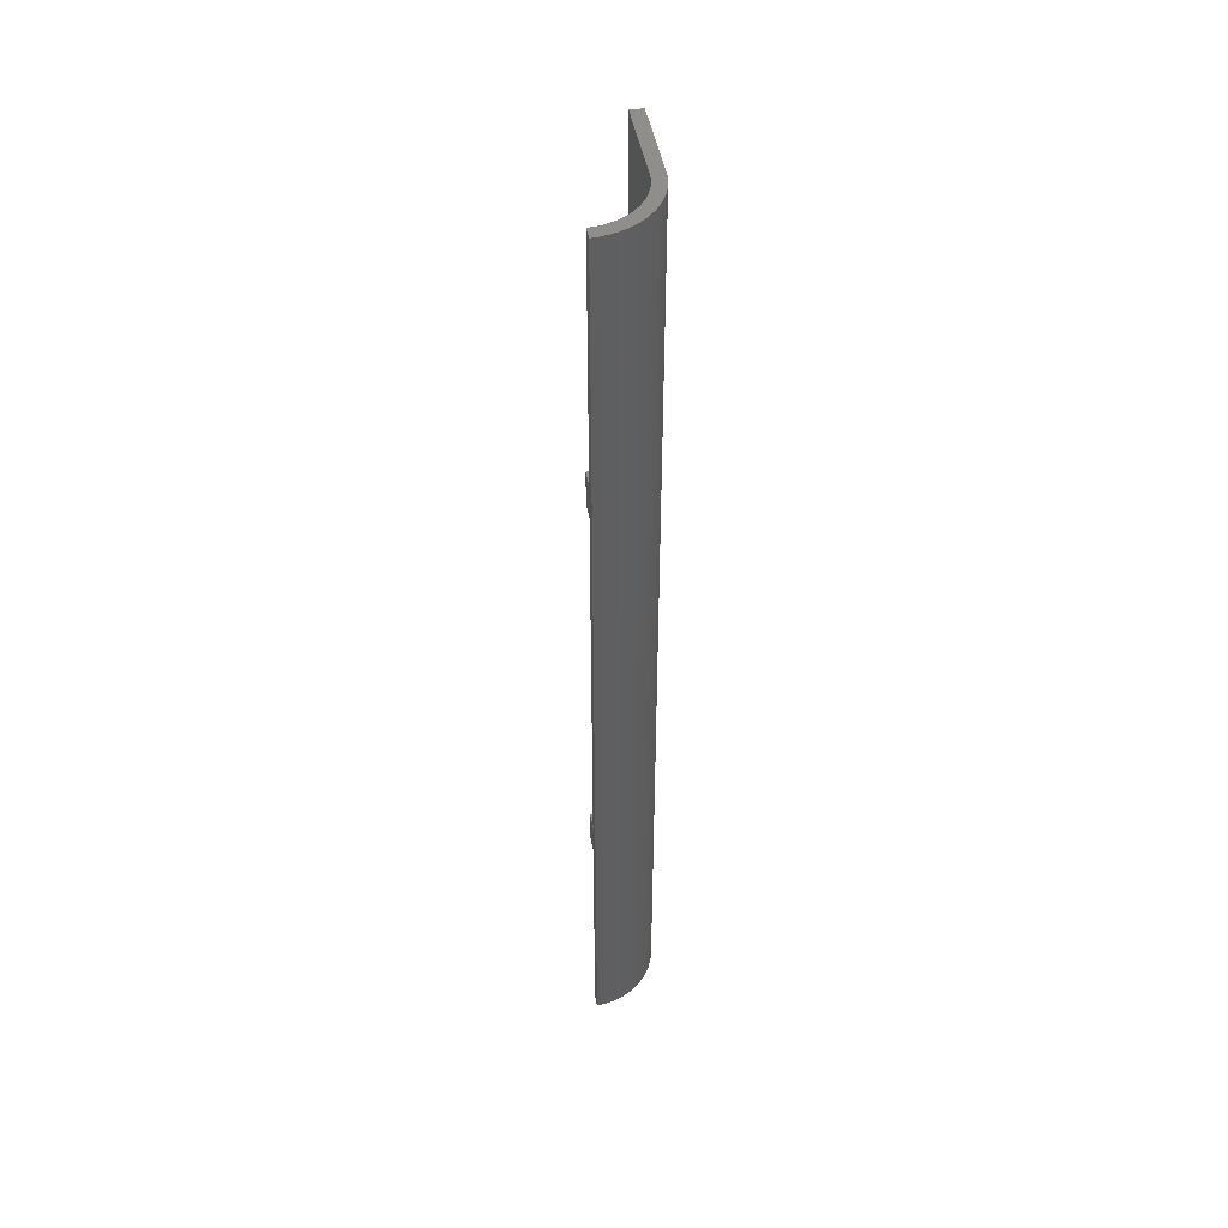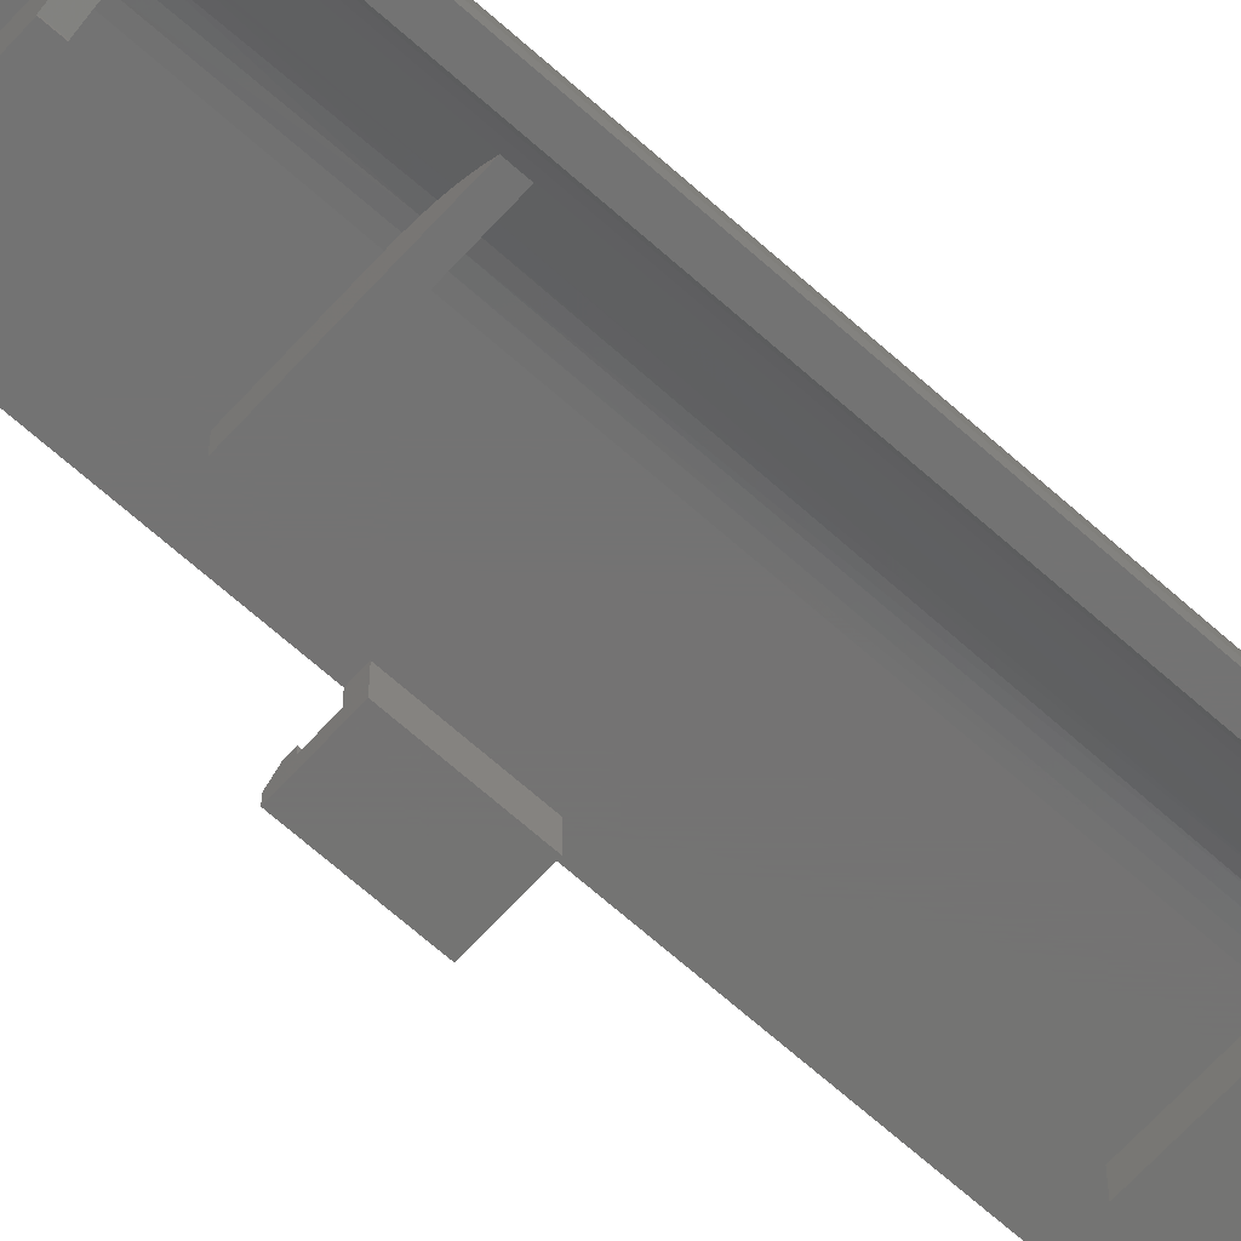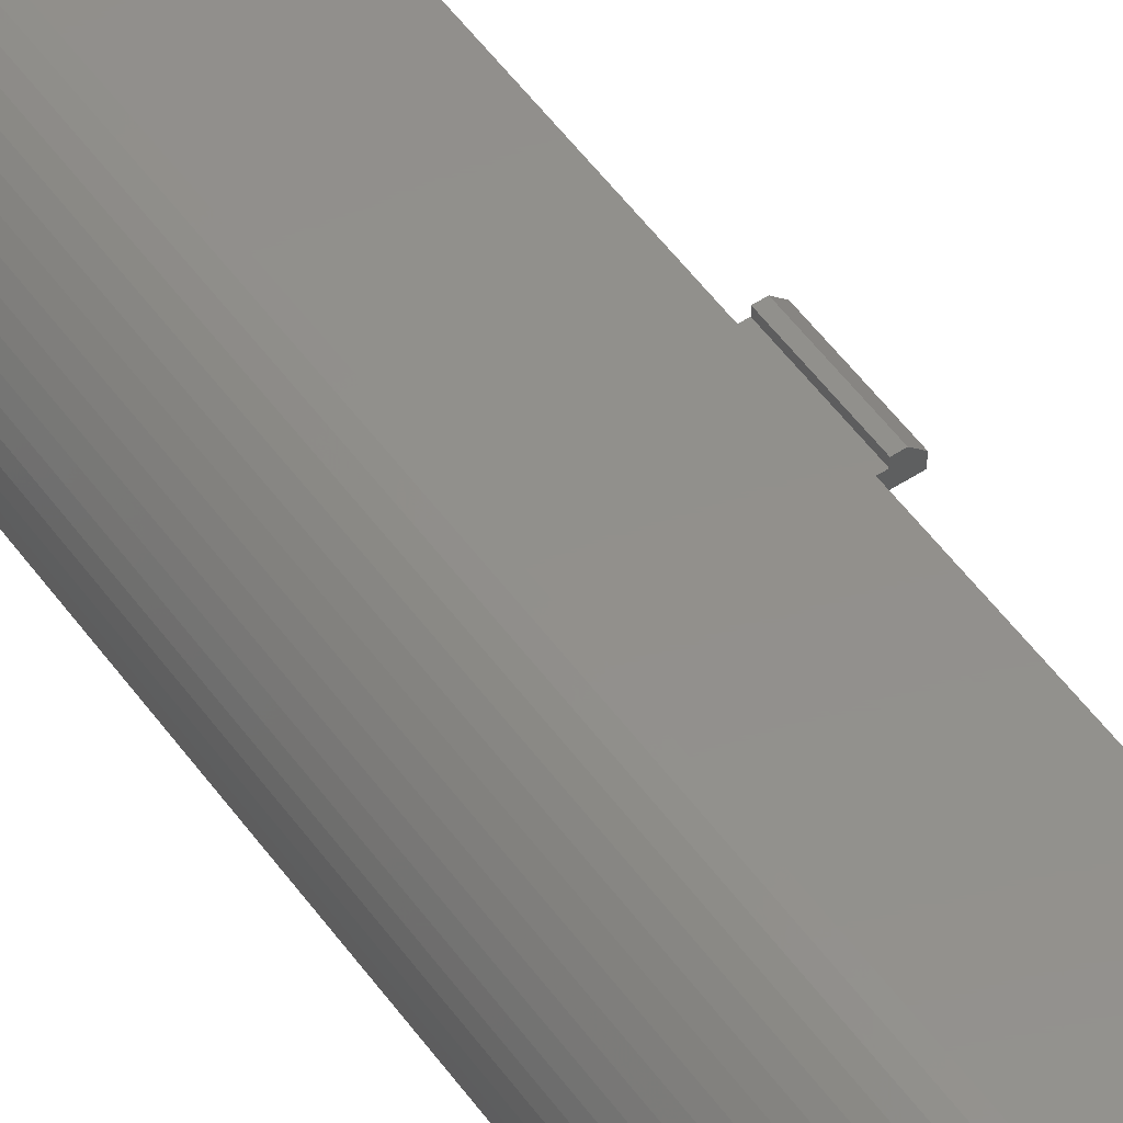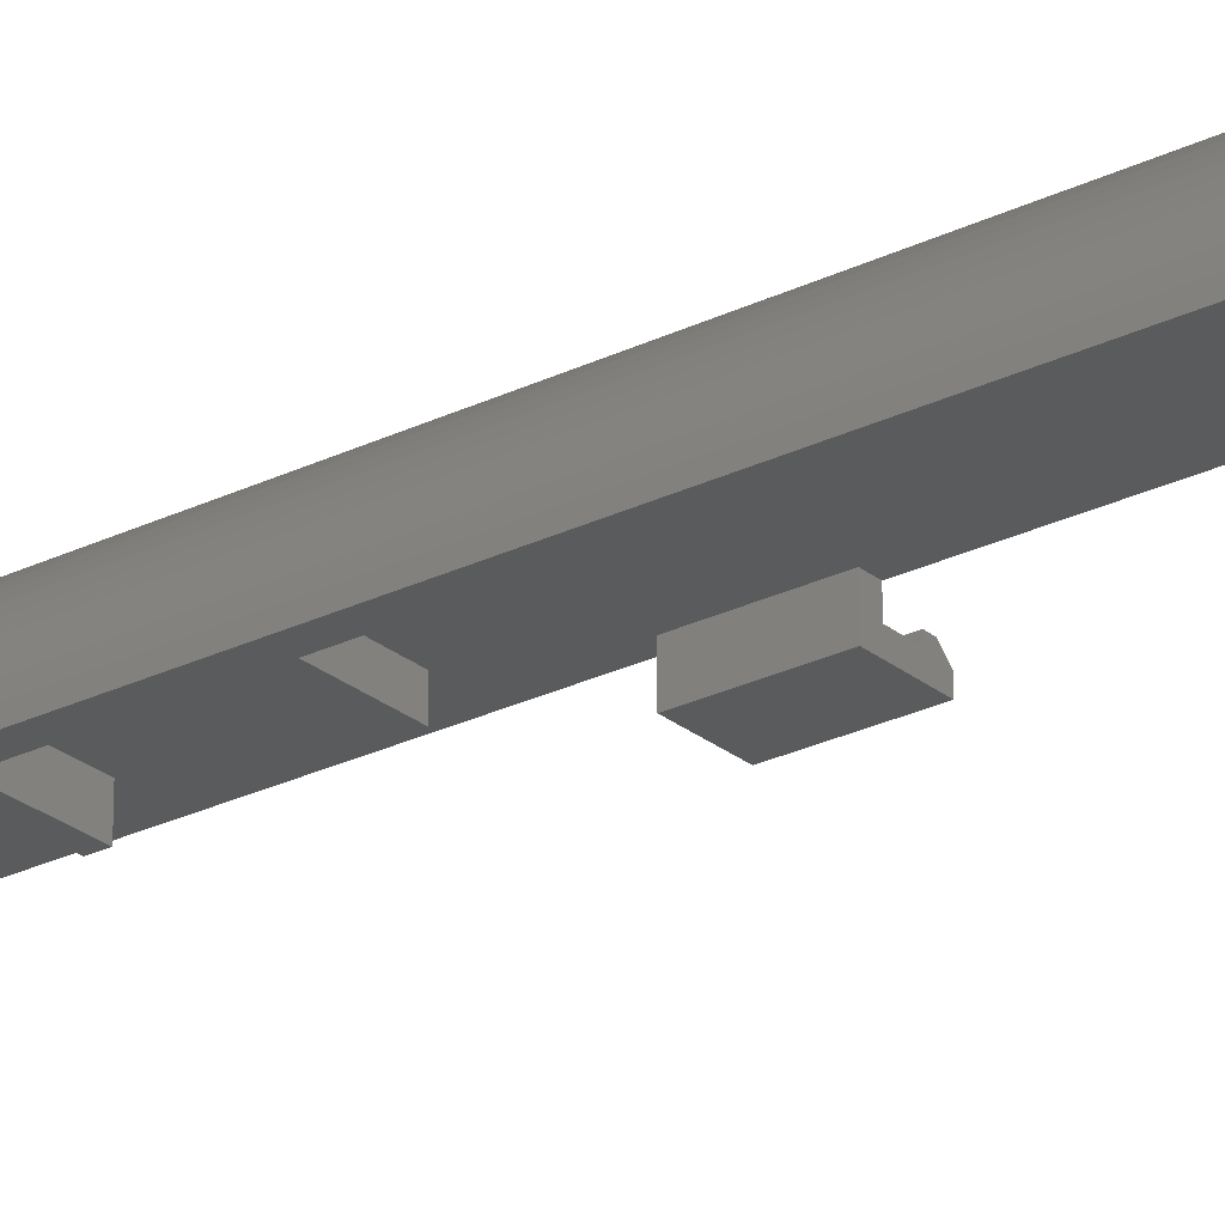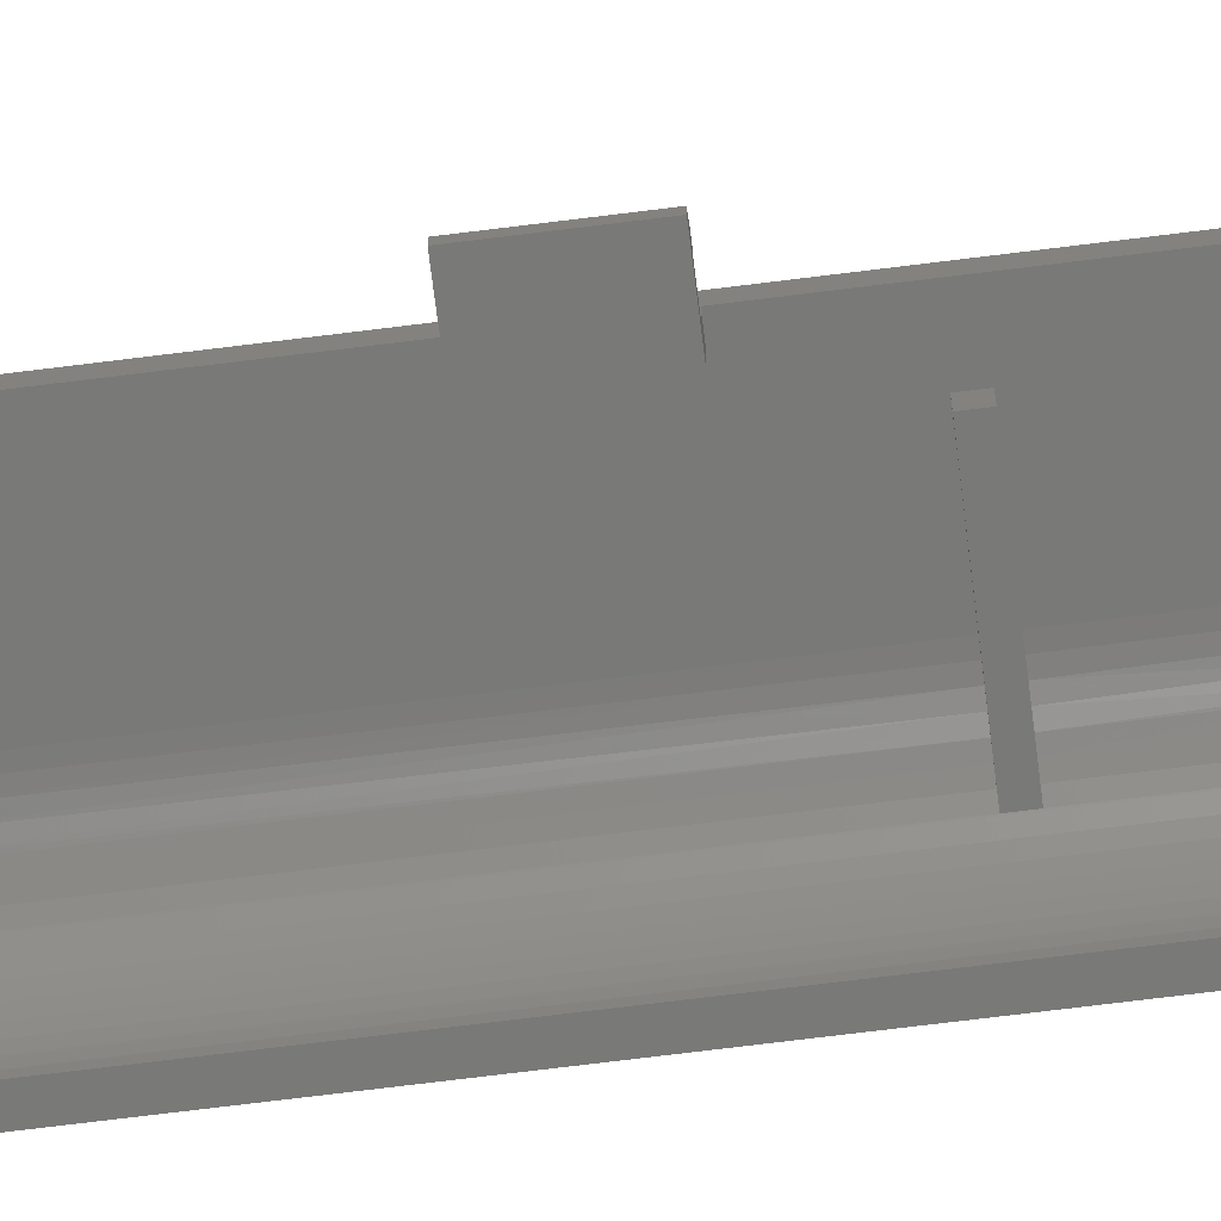
<metadata>
{"format":"stl","ext":"stl","renderer":"f3d","projection":"perspective","resolution":1024,"background":"white","views":[{"elev":46.6,"azim":-100.3,"up":"+Y"},{"elev":-65.7,"azim":-132.2,"up":"+Z"},{"elev":53.1,"azim":-35.0,"up":"+Z"},{"elev":-25.9,"azim":-51.9,"up":"+Z"},{"elev":-71.7,"azim":97.1,"up":"+Z"}]}
</metadata>
<code>
# stl→obj: 246 verts, 488 faces
v -15.8 0.2 -7.8
v -17.2 0.2 -7.8
v -17.16 0.2 -7.035
v -17.05 0.2 -6.278
v -16.86 0.2 -5.536
v -16.61 0.2 -4.815
v -16.28 0.2 -4.123
v -15.89 0.2 -3.467
v -15.76 0.2 -7.131
v -15.66 0.2 -6.469
v -15.43 0.2 -2.852
v -15.49 0.2 -5.822
v -15.25 0.2 -5.197
v -14.92 0.2 -2.285
v -14.94 0.2 -4.6
v -14.58 0.2 -4.038
v -14.35 0.2 -1.771
v -14.16 0.2 -3.518
v -13.68 0.2 -3.044
v -13.73 0.2 -1.315
v -13.16 0.2 -2.622
v -13.08 0.2 -0.921
v -12.6 0.2 -2.257
v -12.38 0.2 -0.5937
v -12 0.2 -1.953
v -11.66 0.2 -0.3359
v -11.38 0.2 -1.713
v -10.73 0.2 -1.54
v -10.92 0.2 -0.1499
v -10.07 0.2 -1.435
v -10.16 0.2 -0.03756
v -9.4 0.2 -1.4
v -9.4 0.2 8.882e-16
v 0 0.2 -1.4
v 0 0.2 0
v -9.4 -109.6 -7.105e-15
v -10.16 -109.6 -0.03756
v -10.92 -109.6 -0.1499
v -11.66 -109.6 -0.3359
v -12.38 -109.6 -0.5937
v -13.08 -109.6 -0.921
v -13.73 -109.6 -1.315
v -14.35 -109.6 -1.771
v -14.92 -109.6 -2.285
v -15.43 -109.6 -2.852
v -15.89 -109.6 -3.467
v -16.28 -109.6 -4.123
v -16.61 -109.6 -4.815
v -16.86 -109.6 -5.536
v -17.05 -109.6 -6.278
v -17.16 -109.6 -7.035
v -17.2 -109.6 -7.8
v -15.8 0 -7.8
v -15.8 -27.9 -7.8
v -15.8 -32 -7.8
v -15.8 -77.6 -7.8
v -15.8 -81.7 -7.8
v -15.8 -109.4 -7.8
v -15.8 -109.6 -7.8
v -14 -81.7 -7.8
v -14 -77.6 -7.8
v -14 -32 -7.8
v -14 -27.9 -7.8
v -11.35 -45.7 -1.705
v -11.21 -74.8 -1.66
v -11.78 -74.8 -1.861
v -11.97 -45.7 -1.938
v -11.35 -12.1 -1.705
v -11.21 -34 -1.66
v -11.78 -34 -1.861
v -11.97 -12.1 -1.938
v -11.35 -44.6 -1.705
v -11.21 -35 -1.66
v -10.71 -44.6 -1.536
v -9.4 -109.4 -1.4
v -10.06 -90.3 -1.434
v -9.4 -90.3 -1.4
v -13.16 -109.6 -2.622
v -13.12 -90.3 -2.589
v -12.6 -109.6 -2.257
v -11.35 -89.2 -1.705
v -11.21 -75.8 -1.66
v -10.71 -89.2 -1.536
v -10.71 -45.7 -1.536
v -10.71 -12.1 -1.536
v -13.12 -11 -2.589
v -15.77 -81.7 -7.197
v -15.76 -109.6 -7.131
v -15.69 -81.7 -6.6
v -15.69 -77.6 -6.6
v -15.66 -109.6 -6.469
v -15.69 -27.9 -6.6
v -15.77 -27.9 -7.197
v -15.69 -32 -6.6
v -13.63 -11 -3
v -13.63 -12.1 -3
v -11.78 -35 -1.861
v -11.97 -44.6 -1.938
v -11.78 -75.8 -1.861
v -11.97 -89.2 -1.938
v -13.63 -90.3 -3
v -13.68 -109.6 -3.044
v -13.63 -89.2 -3
v -13.63 -44.6 -3
v -13.63 -45.7 -3
v -9.4 0 -1.4
v -9.4 -11 -1.4
v -10.06 -11 -1.434
v -10.71 -11 -1.536
v -12.56 -90.3 -2.234
v -11.97 -90.3 -1.938
v -12 -109.6 -1.953
v -11.35 -90.3 -1.705
v -11.38 -109.6 -1.713
v -10.71 -90.3 -1.536
v -10.73 -109.6 -1.54
v -10.07 -109.6 -1.435
v -9.4 -109.6 -1.4
v -10.61 -35 -1.516
v -10.01 -35 -1.429
v -10.06 -44.6 -1.434
v -9.4 -35 -1.4
v -9.4 -44.6 -1.4
v -10.61 -75.8 -1.516
v -10.01 -75.8 -1.429
v -10.06 -89.2 -1.434
v -9.4 -75.8 -1.4
v -9.4 -89.2 -1.4
v -10.61 -74.8 -1.516
v -10.06 -45.7 -1.434
v -10.01 -74.8 -1.429
v -9.4 -45.7 -1.4
v -9.4 -74.8 -1.4
v -12.56 -89.2 -2.234
v -12.56 -45.7 -2.234
v -13.12 -89.2 -2.589
v -13.12 -45.7 -2.589
v -10.61 -34 -1.516
v -10.06 -12.1 -1.434
v -10.01 -34 -1.429
v -9.4 -12.1 -1.4
v -9.4 -34 -1.4
v -12.56 -44.6 -2.234
v -12.56 -12.1 -2.234
v -13.12 -44.6 -2.589
v -13.12 -12.1 -2.589
v -15.49 -109.6 -5.822
v -15.25 -109.6 -5.197
v -14.94 -109.6 -4.6
v -14.58 -109.6 -4.038
v -14.16 -109.6 -3.518
v -15.77 -77.6 -7.197
v -15.77 -32 -7.197
v -12.56 -11 -2.234
v -11.97 -11 -1.938
v -11.35 -11 -1.705
v 0 -109.4 -1.4
v -1 -92.2 -1.4
v 0 -92.2 -1.4
v 0 -58 -1.4
v 0 -87.2 -1.4
v -3 -75.8 -1.4
v -3 -74.8 -1.4
v -1 -58 -1.4
v 0 -51.6 -1.4
v -1 -51.6 -1.4
v -3 -45.7 -1.4
v -3 -44.6 -1.4
v -3 -35 -1.4
v -3 -34 -1.4
v 0 -22.4 -1.4
v 0 0 -1.4
v 0 -17.4 -1.4
v -3 -12.1 -1.4
v -3 -11 -1.4
v -3 -89.2 -1.4
v -1 -87.2 -1.4
v -3 -90.3 -1.4
v 0 -109.6 -1.4
v -1 -17.4 -1.4
v -1 -22.4 -1.4
v 0 0 0
v 0 -51.6 0
v 0 -58 0
v 0 -109.4 0
v 0 -109.6 -7.105e-15
v 0 -92.2 -2.8
v 0 -87.2 -2.8
v 0 -22.4 -2.8
v 0 -17.4 -2.8
v 0 -58 -2.6
v 0 -51.6 -2.6
v -14 -81.7 -6.6
v -14 -77.6 -6.6
v -14 -27.9 -6.6
v -14 -32 -6.6
v -3 -35 -3.4
v -3 -34 -3.4
v -9 -35 -3.4
v -9 -35 -3.273
v -9 -34 -3.4
v -9 -34 -3.273
v -3 -44.6 -3
v -3 -12.1 -3
v -3 -75.8 -3.4
v -3 -74.8 -3.4
v -9 -75.8 -3.4
v -9 -75.8 -3.273
v -9 -74.8 -3.4
v -9 -74.8 -3.273
v -3 -89.2 -3
v -3 -45.7 -3
v -3 -90.3 -3
v -3 -11 -3
v 3 -58 -3.6
v 3 -51.6 -3.6
v 3 -58 -2.8
v 3 -51.6 -2.8
v 2.3 -58 -2.1
v 2.3 -51.6 -2.1
v 1.7 -58 -2.1
v 1.7 -51.6 -2.1
v 1.7 -58 -2.6
v -1 -58 -3.6
v -1 -51.6 -3.6
v 1.7 -51.6 -2.6
v 2.388 -92.2 -3.8
v -1 -92.2 -3.8
v 3.6 -91.5 -3.8
v 2.388 -87.2 -3.8
v 3.6 -87.9 -3.8
v -1 -87.2 -3.8
v 3.6 -87.9 -2.8
v 3.6 -91.5 -2.8
v 2.388 -87.2 -2.8
v 2.388 -92.2 -2.8
v 2.388 -22.4 -3.8
v -1 -22.4 -3.8
v 3.6 -21.7 -3.8
v 2.388 -17.4 -3.8
v 3.6 -18.1 -3.8
v -1 -17.4 -3.8
v 3.6 -18.1 -2.8
v 3.6 -21.7 -2.8
v 2.388 -17.4 -2.8
v 2.388 -22.4 -2.8
f 1 2 3
f 1 3 4
f 1 4 5
f 1 5 6
f 1 6 7
f 1 7 8
f 1 8 9
f 9 8 10
f 10 8 11
f 10 11 12
f 12 11 13
f 13 11 14
f 13 14 15
f 15 14 16
f 16 14 17
f 16 17 18
f 18 17 19
f 19 17 20
f 19 20 21
f 21 20 22
f 21 22 23
f 23 22 24
f 23 24 25
f 25 24 26
f 25 26 27
f 27 26 28
f 28 26 29
f 28 29 30
f 30 29 31
f 30 31 32
f 32 31 33
f 32 33 34
f 34 33 35
f 36 33 37
f 37 33 31
f 37 31 38
f 38 31 29
f 38 29 39
f 39 29 26
f 39 26 40
f 40 26 24
f 40 24 41
f 41 24 22
f 41 22 42
f 42 22 20
f 42 20 43
f 43 20 17
f 43 17 44
f 44 17 14
f 44 14 45
f 45 14 11
f 45 11 46
f 46 11 8
f 46 8 47
f 47 8 7
f 47 7 48
f 48 7 6
f 48 6 49
f 49 6 5
f 49 5 50
f 50 5 4
f 50 4 51
f 51 4 3
f 51 3 52
f 52 3 2
f 2 1 53
f 2 53 54
f 2 54 55
f 2 55 56
f 2 56 57
f 2 57 58
f 2 58 59
f 2 59 52
f 60 57 61
f 61 57 56
f 62 55 63
f 63 55 54
f 64 65 66
f 67 64 66
f 68 69 70
f 71 68 70
f 72 73 74
f 75 76 77
f 78 79 80
f 81 82 83
f 65 64 84
f 69 68 85
f 86 21 23
f 58 57 87
f 58 87 88
f 58 88 59
f 89 90 91
f 89 91 88
f 89 88 87
f 92 93 9
f 92 9 10
f 92 10 94
f 95 96 19
f 95 19 21
f 95 21 86
f 97 73 72
f 97 72 98
f 97 98 71
f 97 71 70
f 99 82 81
f 99 81 100
f 99 100 67
f 99 67 66
f 101 79 78
f 101 78 102
f 101 102 103
f 19 96 104
f 19 104 105
f 19 105 103
f 19 103 102
f 30 32 106
f 30 106 107
f 30 107 108
f 30 108 109
f 30 109 28
f 79 110 80
f 80 110 111
f 80 111 112
f 112 111 113
f 112 113 114
f 114 113 115
f 114 115 116
f 116 115 76
f 116 76 117
f 117 76 75
f 117 75 118
f 54 53 93
f 93 53 1
f 93 1 9
f 73 119 74
f 74 119 120
f 74 120 121
f 121 120 122
f 121 122 123
f 82 124 83
f 83 124 125
f 83 125 126
f 126 125 127
f 126 127 128
f 65 84 129
f 129 84 130
f 129 130 131
f 131 130 132
f 131 132 133
f 134 67 100
f 67 134 135
f 135 134 136
f 135 136 137
f 137 136 103
f 137 103 105
f 69 85 138
f 138 85 139
f 138 139 140
f 140 139 141
f 140 141 142
f 143 71 98
f 71 143 144
f 144 143 145
f 144 145 146
f 146 145 104
f 146 104 96
f 94 10 91
f 91 10 12
f 91 12 147
f 147 12 13
f 147 13 148
f 148 13 15
f 148 15 149
f 149 15 16
f 149 16 150
f 150 16 18
f 150 18 151
f 151 18 19
f 151 19 102
f 91 90 94
f 94 90 152
f 94 152 153
f 153 152 56
f 153 56 55
f 86 23 154
f 154 23 25
f 154 25 155
f 155 25 27
f 155 27 156
f 156 27 28
f 156 28 109
f 157 158 159
f 160 161 162
f 160 162 163
f 160 163 133
f 160 133 164
f 165 166 132
f 165 132 167
f 165 167 168
f 165 168 169
f 165 169 170
f 165 170 171
f 172 173 174
f 172 174 175
f 172 175 107
f 172 107 106
f 172 106 32
f 172 32 34
f 128 127 176
f 176 127 177
f 176 177 178
f 178 177 158
f 178 158 77
f 179 118 157
f 157 118 75
f 157 75 158
f 158 75 77
f 127 162 177
f 177 162 161
f 132 166 133
f 133 166 164
f 123 122 168
f 168 122 169
f 174 173 141
f 141 173 180
f 141 180 142
f 142 180 181
f 142 181 170
f 170 181 171
f 35 179 157
f 35 157 159
f 35 159 161
f 35 161 160
f 35 160 165
f 35 165 171
f 35 171 173
f 35 173 172
f 35 172 34
f 179 35 182
f 179 182 183
f 179 183 184
f 179 184 185
f 179 185 186
f 187 188 159
f 159 188 161
f 189 190 171
f 171 190 173
f 191 192 160
f 160 192 165
f 36 186 185
f 36 185 184
f 36 184 183
f 36 183 182
f 36 182 35
f 36 35 33
f 59 88 46
f 59 46 47
f 59 47 48
f 59 48 49
f 59 49 50
f 59 50 51
f 59 51 52
f 147 45 91
f 91 45 46
f 91 46 88
f 149 44 148
f 148 44 45
f 148 45 147
f 151 43 150
f 150 43 44
f 150 44 149
f 114 39 112
f 112 39 40
f 112 40 80
f 80 40 41
f 80 41 78
f 78 41 42
f 78 42 102
f 102 42 43
f 102 43 151
f 117 38 116
f 116 38 39
f 116 39 114
f 38 117 37
f 37 117 118
f 37 118 36
f 36 118 179
f 36 179 186
f 57 60 87
f 87 60 193
f 87 193 89
f 90 194 152
f 152 194 61
f 152 61 56
f 89 193 90
f 90 193 194
f 193 60 194
f 194 60 61
f 92 195 93
f 93 195 63
f 93 63 54
f 55 62 153
f 153 62 196
f 153 196 94
f 94 196 92
f 92 196 195
f 196 62 195
f 195 62 63
f 197 198 169
f 169 198 170
f 199 200 201
f 201 200 202
f 202 70 69
f 202 69 138
f 202 138 140
f 202 140 142
f 202 142 170
f 202 170 198
f 202 198 201
f 200 199 197
f 200 197 169
f 200 169 122
f 200 122 120
f 200 120 119
f 200 119 73
f 200 73 97
f 123 168 203
f 123 203 104
f 123 104 145
f 123 145 143
f 123 143 98
f 123 98 72
f 123 72 74
f 123 74 121
f 141 139 85
f 141 85 68
f 141 68 71
f 141 71 144
f 141 144 146
f 141 146 96
f 141 96 204
f 141 204 174
f 97 70 200
f 200 70 202
f 205 206 162
f 162 206 163
f 207 208 209
f 209 208 210
f 210 66 65
f 210 65 129
f 210 129 131
f 210 131 133
f 210 133 163
f 210 163 206
f 210 206 209
f 208 207 205
f 208 205 162
f 208 162 127
f 208 127 125
f 208 125 124
f 208 124 82
f 208 82 99
f 128 176 211
f 128 211 103
f 128 103 136
f 128 136 134
f 128 134 100
f 128 100 81
f 128 81 83
f 128 83 126
f 132 130 84
f 132 84 64
f 132 64 67
f 132 67 135
f 132 135 137
f 132 137 105
f 132 105 212
f 132 212 167
f 99 66 208
f 208 66 210
f 209 206 207
f 207 206 205
f 201 198 199
f 199 198 197
f 77 76 115
f 77 115 113
f 77 113 111
f 77 111 110
f 77 110 79
f 77 79 101
f 77 101 213
f 77 213 178
f 103 211 101
f 101 211 213
f 213 211 178
f 178 211 176
f 104 203 105
f 105 203 212
f 212 203 167
f 167 203 168
f 95 214 96
f 96 214 204
f 107 175 214
f 107 214 95
f 107 95 86
f 107 86 154
f 107 154 155
f 107 155 156
f 107 156 109
f 107 109 108
f 204 214 174
f 174 214 175
f 215 216 217
f 217 216 218
f 219 220 221
f 221 220 222
f 217 219 221
f 217 221 223
f 217 223 191
f 217 191 224
f 217 224 215
f 191 160 224
f 224 160 164
f 218 216 225
f 218 225 192
f 218 192 226
f 218 226 222
f 218 222 220
f 192 225 165
f 165 225 166
f 220 219 218
f 218 219 217
f 225 224 166
f 166 224 164
f 224 225 215
f 215 225 216
f 221 222 223
f 223 222 226
f 223 226 191
f 191 226 192
f 227 228 229
f 230 231 232
f 232 231 229
f 232 229 228
f 233 234 231
f 231 234 229
f 235 188 233
f 236 234 187
f 187 234 233
f 187 233 188
f 158 228 159
f 159 228 187
f 228 227 187
f 187 227 236
f 236 227 234
f 234 227 229
f 177 161 232
f 232 161 188
f 232 188 230
f 230 188 235
f 235 233 230
f 230 233 231
f 237 238 239
f 240 241 242
f 242 241 239
f 242 239 238
f 243 244 241
f 241 244 239
f 245 190 243
f 246 244 189
f 189 244 243
f 189 243 190
f 181 238 171
f 171 238 189
f 238 237 189
f 189 237 246
f 246 237 244
f 244 237 239
f 180 173 242
f 242 173 190
f 242 190 240
f 240 190 245
f 245 243 240
f 240 243 241
f 232 228 177
f 177 228 158
f 242 238 180
f 180 238 181

</code>
